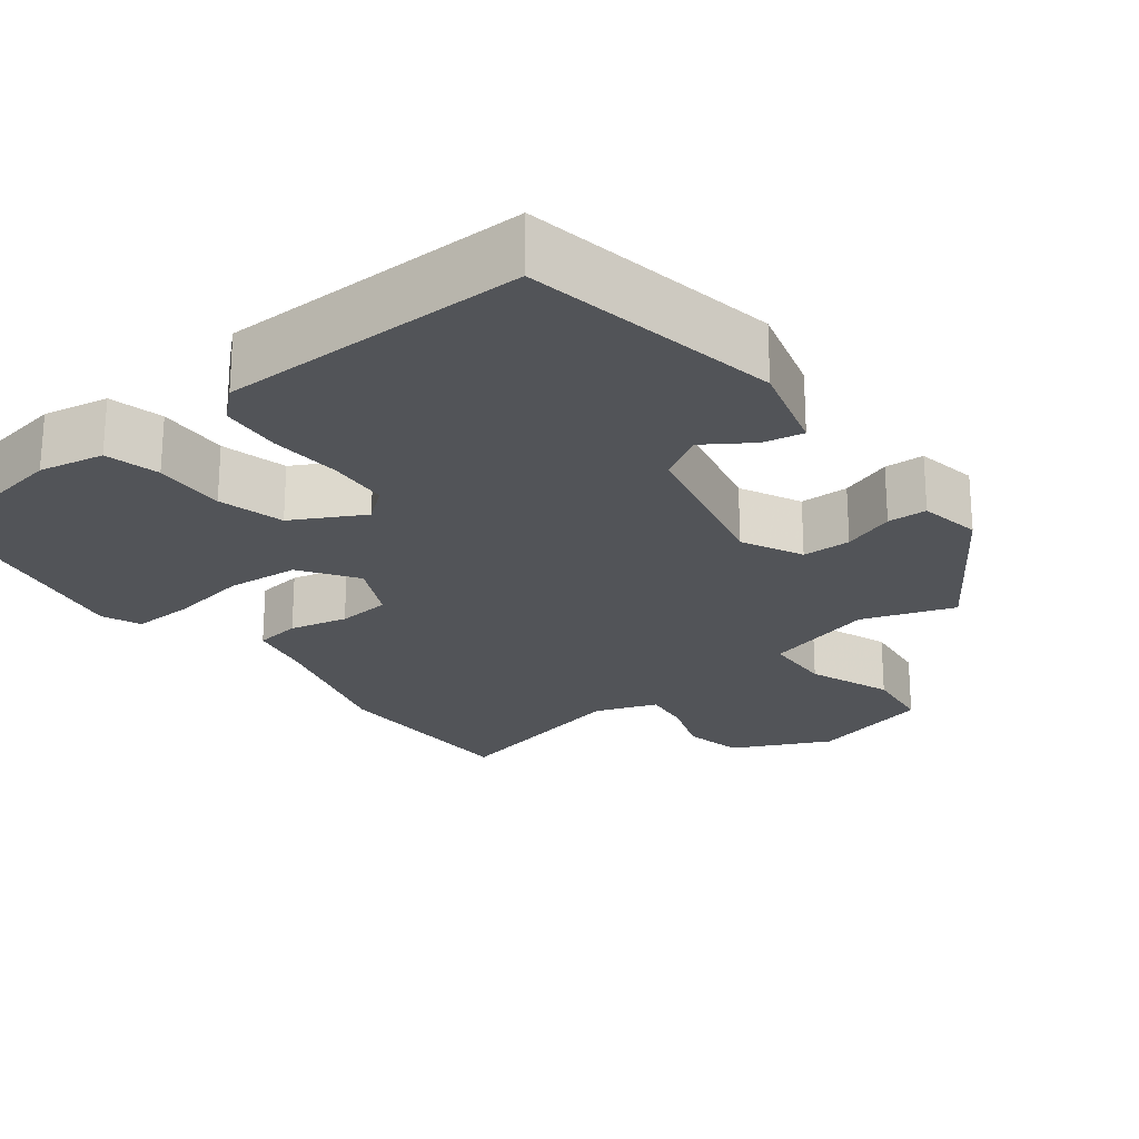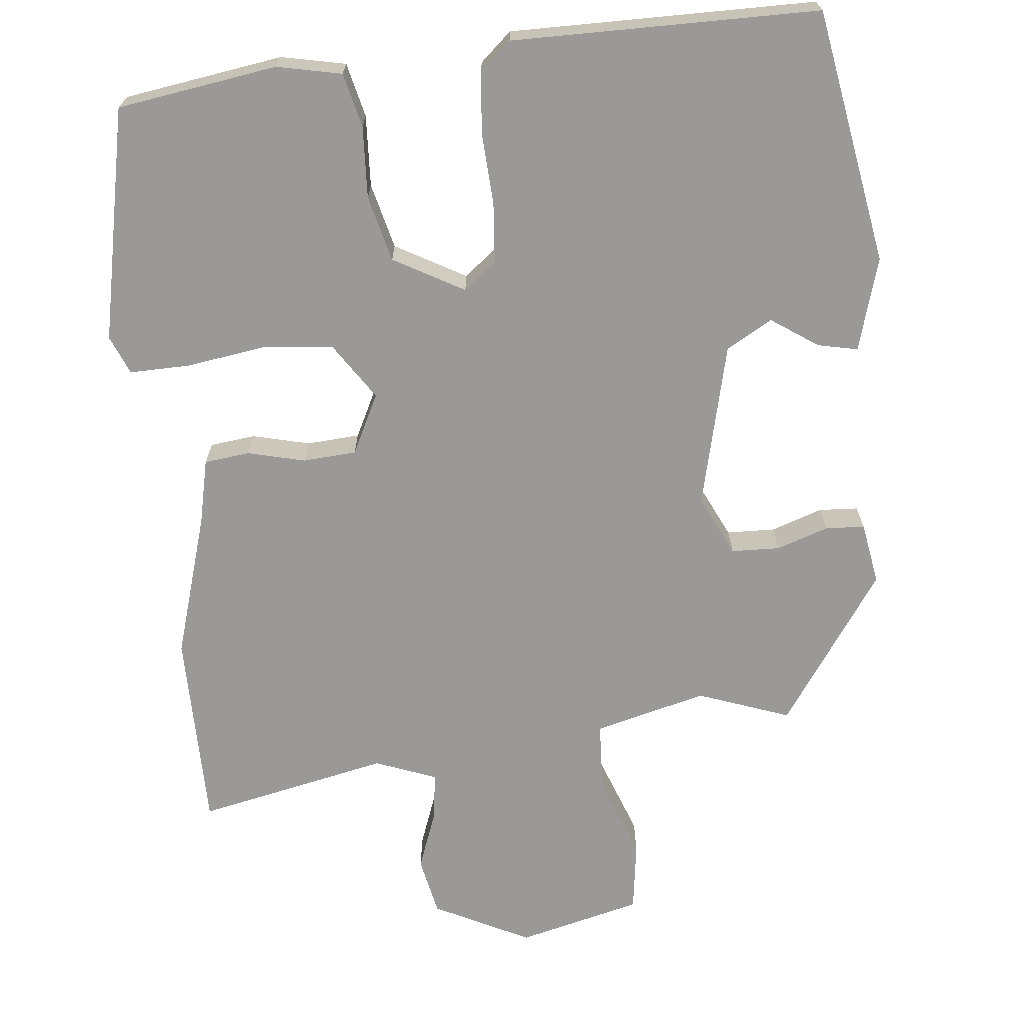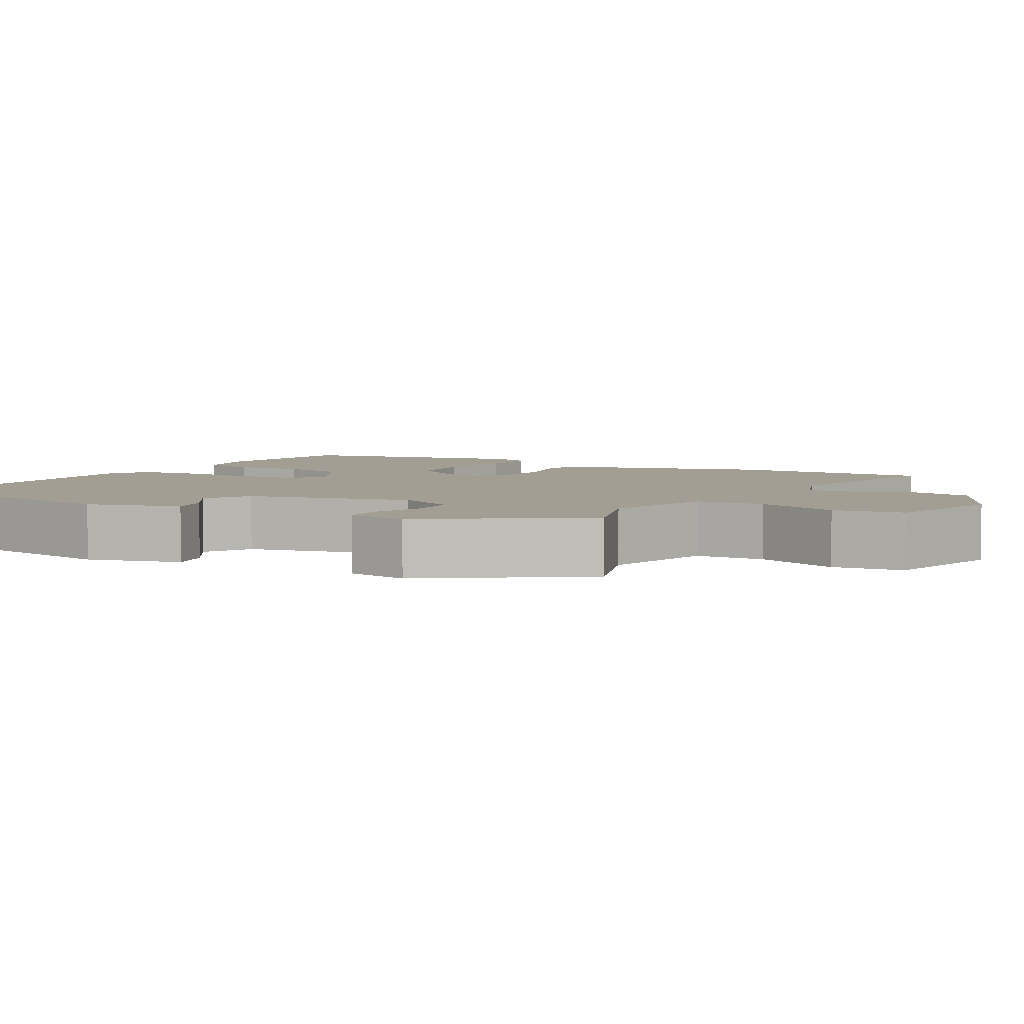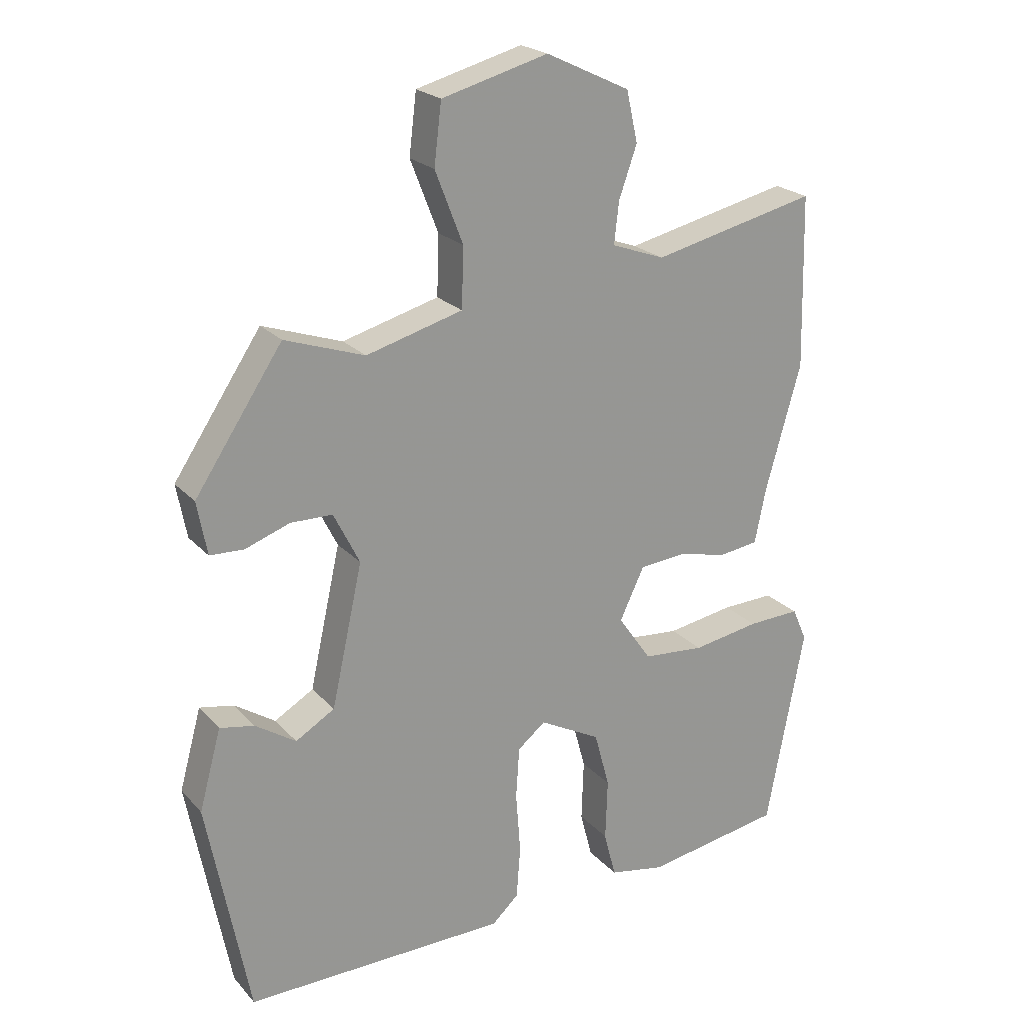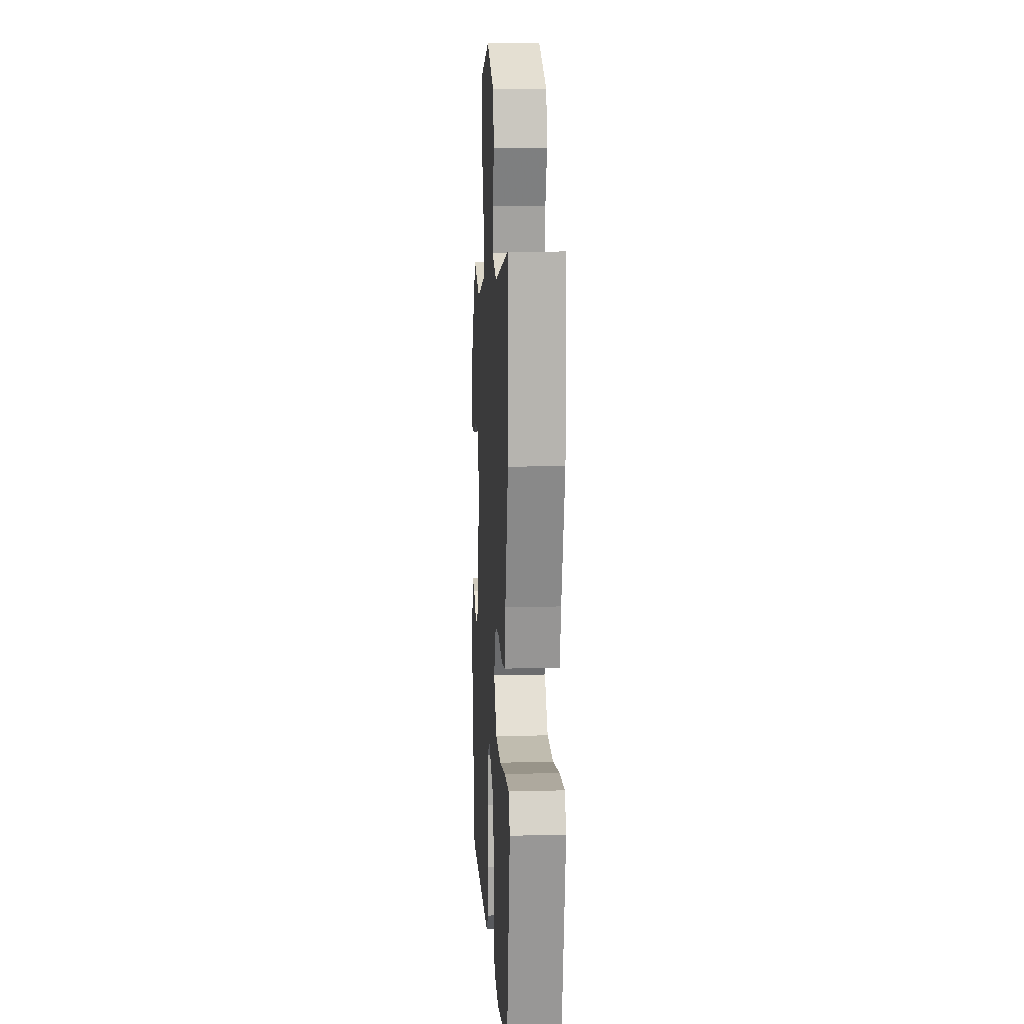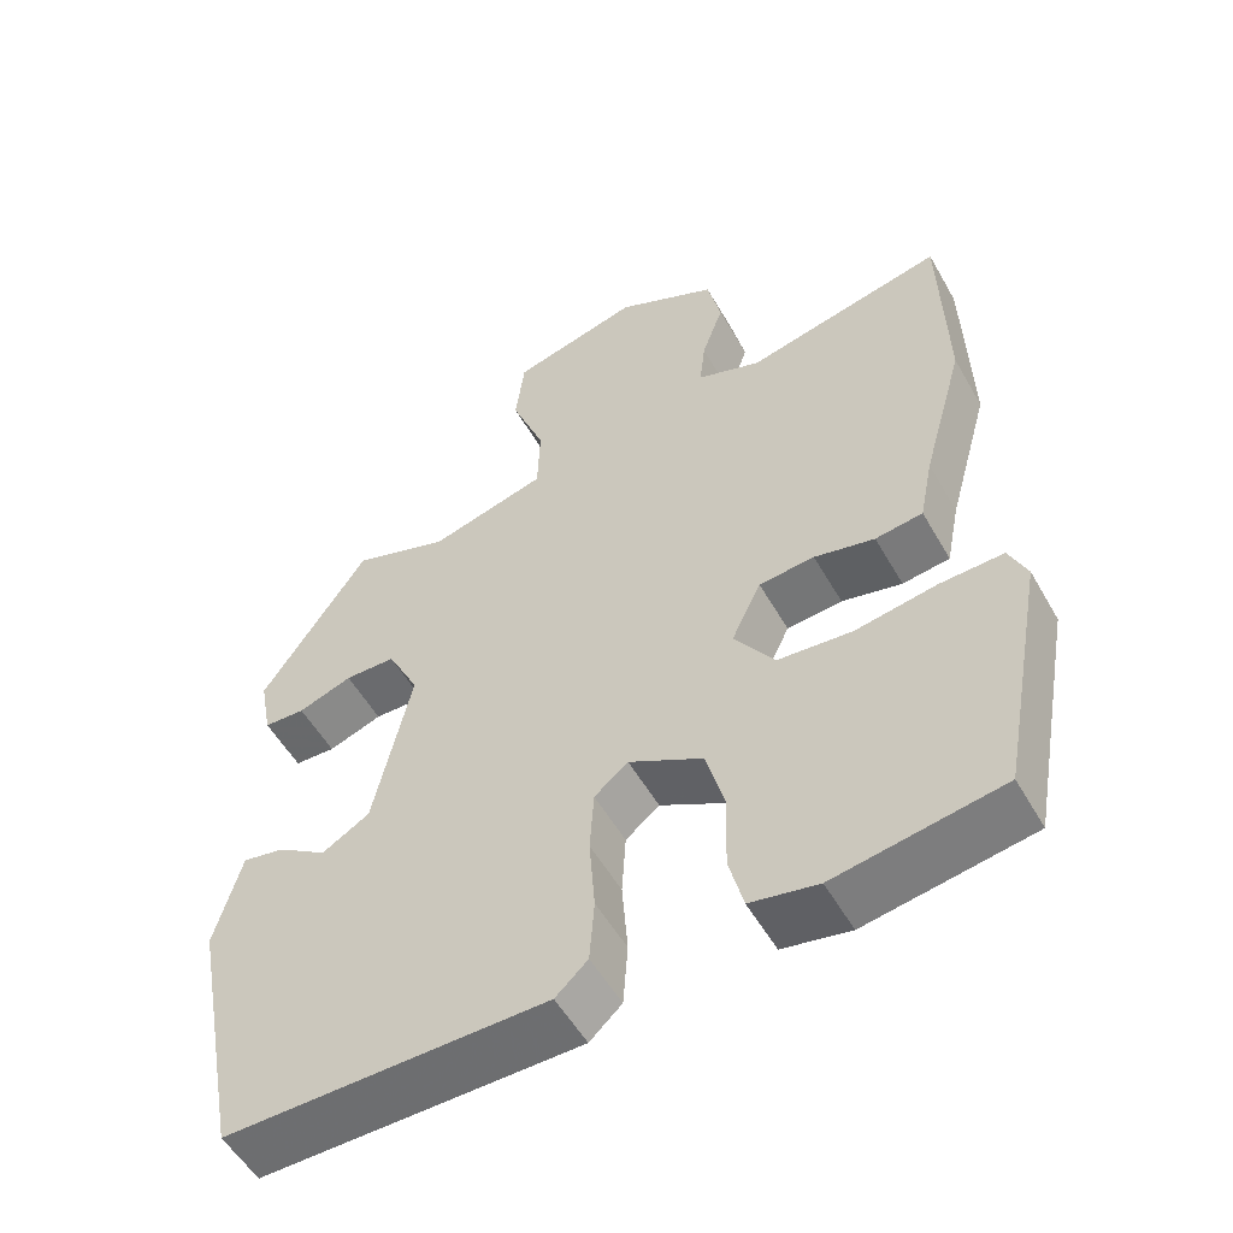
<metadata>
{"format":"obj","ext":"obj","renderer":"f3d","projection":"perspective","resolution":1024,"background":"white","views":[{"elev":-23.2,"azim":-142.6,"up":"+Y"},{"elev":-68.9,"azim":-175.2,"up":"+Y"},{"elev":5.0,"azim":-60.9,"up":"+Y"},{"elev":22.2,"azim":-30.0,"up":"+Z"},{"elev":11.3,"azim":86.4,"up":"+Z"},{"elev":-53.9,"azim":29.2,"up":"+Z"}]}
</metadata>
<code>
v -0.336 0.07 0.503
v -0.216 0.07 0.462
v -0.071 0.07 0.502
v -0.068 0.07 0.592
v -0.11 0.07 0.7
v -0.099 0.07 0.791
v 0.061 0.07 0.834
v 0.187 0.07 0.774
v 0.204 0.07 0.698
v 0.177 0.07 0.621
v 0.17 0.07 0.559
v 0.25 0.07 0.53
v 0.498 0.07 0.587
v 0.504 0.07 0.328
v 0.451 0.07 0.14
v 0.434 0.07 0.056
v 0.375 0.07 0.048
v 0.3 0.07 0.065
v 0.231 0.07 0.059
v 0.194 0.07 -0.019
v 0.244 0.07 -0.091
v 0.337 0.07 -0.099
v 0.438 0.07 -0.082
v 0.517 0.07 -0.079
v 0.539 0.07 -0.129
v 0.482 0.07 -0.433
v 0.275 0.07 -0.468
v 0.191 0.07 -0.452
v 0.173 0.07 -0.382
v 0.176 0.07 -0.289
v 0.153 0.07 -0.204
v 0.061 0.07 -0.155
v 0.019 0.07 -0.189
v 0.014 0.07 -0.267
v 0.021 0.07 -0.36
v 0.015 0.07 -0.439
v -0.025 0.07 -0.476
v -0.422 0.07 -0.481
v -0.485 0.07 -0.151
v -0.452 0.07 -0.03
v -0.4 0.07 -0.04
v -0.339 0.07 -0.08
v -0.28 0.07 -0.045
v -0.233 0.07 0.168
v -0.272 0.07 0.246
v -0.335 0.07 0.247
v -0.402 0.07 0.223
v -0.453 0.07 0.225
v -0.468 0.07 0.305
v -0.336 0 0.503
v -0.216 0 0.462
v -0.071 0 0.502
v -0.068 0 0.592
v -0.11 0 0.7
v -0.099 0 0.791
v 0.061 0 0.834
v 0.187 0 0.774
v 0.204 0 0.698
v 0.177 0 0.621
v 0.17 0 0.559
v 0.25 0 0.53
v 0.498 0 0.587
v 0.504 0 0.328
v 0.451 0 0.14
v 0.434 0 0.056
v 0.375 0 0.048
v 0.3 0 0.065
v 0.231 0 0.059
v 0.194 0 -0.019
v 0.244 0 -0.091
v 0.337 0 -0.099
v 0.438 0 -0.082
v 0.517 0 -0.079
v 0.539 0 -0.129
v 0.482 0 -0.433
v 0.275 0 -0.468
v 0.191 0 -0.452
v 0.173 0 -0.382
v 0.176 0 -0.289
v 0.153 0 -0.204
v 0.061 0 -0.155
v 0.019 0 -0.189
v 0.014 0 -0.267
v 0.021 0 -0.36
v 0.015 0 -0.439
v -0.025 0 -0.476
v -0.422 0 -0.481
v -0.485 0 -0.151
v -0.452 0 -0.03
v -0.4 0 -0.04
v -0.339 0 -0.08
v -0.28 0 -0.045
v -0.233 0 0.168
v -0.272 0 0.246
v -0.335 0 0.247
v -0.402 0 0.223
v -0.453 0 0.225
v -0.468 0 0.305
f 46 47 48 49
f 45 46 49 1
f 44 45 1 2
f 39 40 41 42
f 37 38 39 42
f 37 42 43
f 34 35 36 37
f 33 34 37 43
f 32 33 43 44
f 27 28 29 30
f 27 30 31
f 26 27 31
f 25 26 31
f 22 23 24 25
f 21 22 25 31
f 20 21 31 32
f 15 16 17 18
f 15 18 19
f 12 13 14 15
f 11 12 15 19
f 7 8 9 10
f 7 10 11
f 4 5 6 7
f 3 4 7 11
f 19 20 32 44
f 11 19 44
f 2 3 11 44
f 98 97 96 95
f 50 98 95 94
f 51 50 94 93
f 91 90 89 88
f 91 88 87 86
f 92 91 86
f 86 85 84 83
f 92 86 83 82
f 93 92 82 81
f 79 78 77 76
f 80 79 76
f 80 76 75
f 80 75 74
f 74 73 72 71
f 80 74 71 70
f 81 80 70 69
f 67 66 65 64
f 68 67 64
f 64 63 62 61
f 68 64 61 60
f 59 58 57 56
f 60 59 56
f 56 55 54 53
f 60 56 53 52
f 93 81 69 68
f 93 68 60
f 93 60 52 51
f 1 50 51 2
f 2 51 52 3
f 3 52 53 4
f 4 53 54 5
f 5 54 55 6
f 6 55 56 7
f 7 56 57 8
f 8 57 58 9
f 9 58 59 10
f 10 59 60 11
f 11 60 61 12
f 12 61 62 13
f 13 62 63 14
f 14 63 64 15
f 15 64 65 16
f 16 65 66 17
f 17 66 67 18
f 18 67 68 19
f 19 68 69 20
f 20 69 70 21
f 21 70 71 22
f 22 71 72 23
f 23 72 73 24
f 24 73 74 25
f 25 74 75 26
f 26 75 76 27
f 27 76 77 28
f 28 77 78 29
f 29 78 79 30
f 30 79 80 31
f 31 80 81 32
f 32 81 82 33
f 33 82 83 34
f 34 83 84 35
f 35 84 85 36
f 36 85 86 37
f 37 86 87 38
f 38 87 88 39
f 39 88 89 40
f 40 89 90 41
f 41 90 91 42
f 42 91 92 43
f 43 92 93 44
f 44 93 94 45
f 45 94 95 46
f 46 95 96 47
f 47 96 97 48
f 48 97 98 49
f 49 98 50 1

</code>
